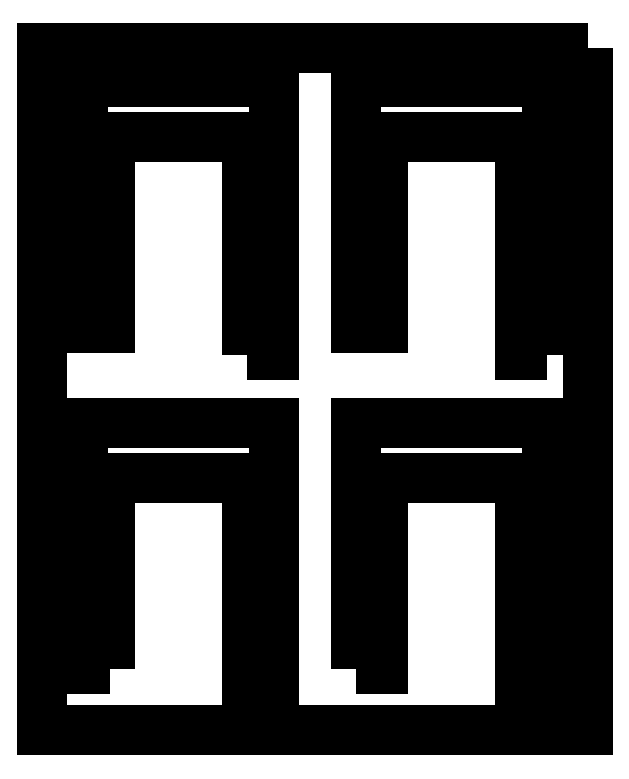
<metadata>
{"format":"dxf","ext":"dxf","renderer":"ezdxf+matplotlib","layout":"modelspace","background":"white","min_lineweight":24,"dpi":150}
</metadata>
<code>
0
SECTION
2
ENTITIES
0
LWPOLYLINE
8
0
90
8
70
1
43
0
10
0
20
0
10
2
20
0
10
2
20
20
10
-12
20
20
10
-12
20
2
10
-10
20
2
10
-10
20
16
10
0
20
16
0
LWPOLYLINE
8
0
90
8
70
1
43
0
10
22
20
0
10
22
20
20
10
8
20
20
10
8
20
2
10
10
20
2
10
10
20
16
10
20
20
16
10
20
20
0
0
LWPOLYLINE
8
0
90
8
70
1
43
0
10
8
20
-23
10
10
20
-23
10
10
20
-9
10
20
20
-9
10
20
20
-25
10
22
20
-25
10
22
20
-5
10
8
20
-5
0
LWPOLYLINE
8
0
90
8
70
1
43
0
10
-10
20
-23
10
-10
20
-9
10
0
20
-9
10
0
20
-25
10
2
20
-25
10
2
20
-5
10
-12
20
-5
10
-12
20
-23
0
LWPOLYLINE
8
0
90
4
70
1
43
0
10
25
20
22.5
10
-15
20
22.5
10
-15
20
-27.5
10
25
20
-27.5
0
ENDSEC
0
EOF

</code>
